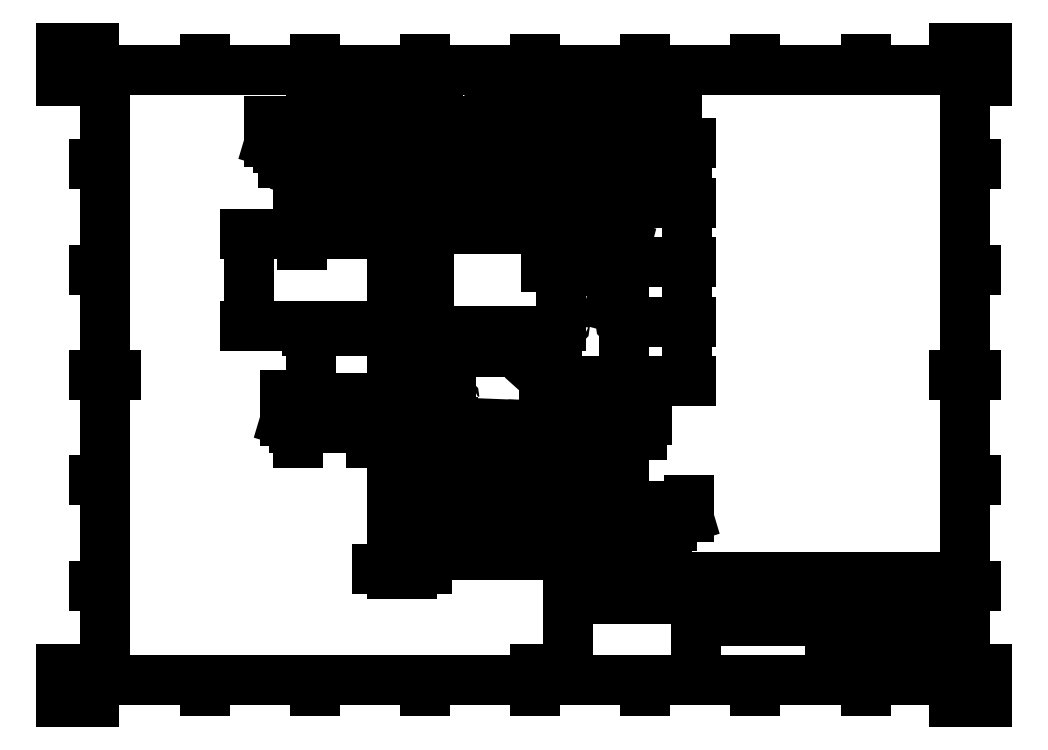
<metadata>
{"format":"dxf","ext":"dxf","renderer":"ezdxf+matplotlib","layout":"modelspace","background":"white","min_lineweight":24,"dpi":150}
</metadata>
<code>
0
SECTION
2
ENTITIES
0
INSERT
8
Border
2
ISO_A3_SHEET
10
0
20
0
30
0
0
INSERT
8
TitleBlock
66
     1
2
ISO_TITLEBLOCK
10
410
20
10
30
0
0
ATTRIB
360
E94
8
TitleBlock
10
360
20
11.5
30
0
40
3.5
1

7
FusionTitle
11
360
21
15
31
0
280
     0
2
DATE_OF_ISSUE
70
     0
74
     3
280
     1
0
ATTRIB
360
E97
8
TitleBlock
10
349
20
11.35
30
0
40
3.5
1

7
FusionTitle
72
     1
11
354
21
14.85
31
0
280
     0
2
REV
70
     0
74
     3
280
     1
0
ATTRIB
360
E9A
8
TitleBlock
10
289
20
11.5
30
0
40
5
1

7
FusionTitle
11
289
21
16.5
31
0
280
     0
2
TITLE_3
70
     0
74
     3
280
     1
0
ATTRIB
360
E9D
8
TitleBlock
10
350
20
38.5
30
0
40
3.5
1

7
FusionTitle
11
350
21
42
31
0
280
     0
2
DOCUMENT_STATUS
70
     0
74
     3
280
     1
0
ATTRIB
360
EA0
8
TitleBlock
10
289
20
38.5
30
0
40
3.5
1

7
FusionTitle
11
289
21
42
31
0
280
     0
2
DOCUMENT_TYPE
70
     0
74
     3
280
     1
0
ATTRIB
360
EA3
8
TitleBlock
10
366.1
20
48.5
30
0
40
3.5
1

7
FusionTitle
72
     2
11
409
21
52
31
0
280
     0
2
APPROVED_DATE
70
     0
74
     3
280
     1
0
ATTRIB
360
EA6
8
TitleBlock
10
323.8
20
48.44
30
0
40
3.5
1
20/12/2020
7
FusionTitle
280
     0
2
CREATED_DATE_001
70
     0
280
     1
0
ATTRIB
360
EA9
8
TitleBlock
10
396.4
20
11.29
30
0
40
3.5
1
29/38
7
FusionTitle
280
     0
2
SHEET_001
70
     0
280
     1
0
ATTRIB
360
EAC
8
TitleBlock
10
289
20
19
30
0
40
5
1

7
FusionTitle
11
289
21
24
31
0
280
     0
2
TITLE_2
70
     0
74
     3
280
     1
0
ATTRIB
360
EAF
8
TitleBlock
10
345.5
20
24.75
30
0
40
5
1

7
FusionTitle
72
     1
11
379.5
21
29.75
31
0
280
     0
2
DRAWING_NUMBER
70
     0
74
     3
280
     1
0
ATTRIB
360
EB2
8
TitleBlock
10
288.4
20
26.41
30
0
40
5
1
Incubation-Chamber
41
0.9405
7
FusionTitle
280
     0
2
TITLE_1_001
70
     0
280
     1
0
ATTRIB
360
EB5
8
TitleBlock
10
350
20
48.5
30
0
40
3.5
1

7
FusionTitle
11
350
21
52
31
0
280
     0
2
APPROVED_BY
70
     0
74
     3
280
     1
0
ATTRIB
360
EB8
8
TitleBlock
10
288.9
20
48.5
30
0
40
3.5
1
Josh Edwards
7
FusionTitle
280
     0
2
CREATED_BY_001
70
     0
280
     1
0
ATTRIB
360
EBB
8
TitleBlock
10
255
20
48.5
30
0
40
3.5
1

7
FusionTitle
11
255
21
52
31
0
280
     0
2
TECHNICAL_REFERENCE
70
     0
74
     3
280
     1
0
ATTRIB
360
EBE
8
TitleBlock
10
231
20
48.5
30
0
40
3.5
1

7
FusionTitle
11
231
21
52
31
0
280
     0
2
DEPT
70
     0
74
     3
280
     1
0
SEQEND
8
TitleBlock
0
DIMENSION
8
Dimensions
280
     0
2
*D50
10
159.1
20
66.73
30
0
11
207.2
21
70.02
31
0
70
    32
71
     5
42
480.4
73
     0
74
     0
75
     0
3
ISO-25
13
255.2
23
80.2
33
0
14
159.1
24
80.2
34
0
0
DIMENSION
8
Dimensions
280
     0
2
*D51
10
159.1
20
60.4
30
0
11
154.6
21
63.68
31
0
70
    33
71
     5
42
45
73
     0
74
     0
75
     0
3
ISO-25
13
150.1
23
80.2
33
0
14
159.1
24
80.2
34
0
0
DIMENSION
8
Dimensions
280
     0
2
*D52
10
275
20
82.2
30
0
11
281.3
21
85.58
31
0
70
    33
71
     5
42
10
73
     0
74
     0
75
     0
3
ISO-25
13
255.2
23
80.2
33
0
14
255.2
24
82.2
34
0
0
DIMENSION
8
Dimensions
280
     0
2
*D53
10
255.2
20
92.71
30
0
11
202.7
21
96
31
0
70
    33
71
     5
42
525.4
73
     0
74
     0
75
     0
3
ISO-25
13
150.1
23
124.6
33
0
14
255.2
24
124.6
34
0
0
DIMENSION
8
Dimensions
280
     0
2
*D54
10
150.1
20
119.3
30
0
11
158.5
21
113
31
0
70
    32
71
     5
42
40
73
     0
74
     0
75
     0
3
ISO-25
13
158.1
23
125.6
33
0
14
150.1
24
124.6
34
0
0
DIMENSION
8
Dimensions
280
     0
2
*D55
10
140.6
20
124.6
30
0
11
131.3
21
128.4
31
0
70
    32
71
     5
42
5
73
     0
74
     0
75
     0
3
ISO-25
13
158.1
23
125.6
33
0
14
150.1
24
124.6
34
0
50
90
0
DIMENSION
8
Dimensions
280
     0
2
*D56
10
179.2
20
102.2
30
0
11
168.7
21
105.5
31
0
70
    33
71
     5
42
105.4
73
     0
74
     0
75
     0
3
ISO-25
13
158.1
23
125.6
33
0
14
179.2
24
125.6
34
0
0
DIMENSION
8
Dimensions
280
     0
2
*D57
10
214.2
20
107.2
30
0
11
196.7
21
110.4
31
0
70
    33
71
     5
42
175
73
     0
74
     0
75
     0
3
ISO-25
13
179.2
23
125.6
33
0
14
214.2
24
125.6
34
0
0
DIMENSION
8
Dimensions
280
     0
2
*D58
10
247.2
20
107.1
30
0
11
230.7
21
110.4
31
0
70
    33
71
     5
42
165
73
     0
74
     0
75
     0
3
ISO-25
13
214.2
23
125.6
33
0
14
247.2
24
125.6
34
0
0
DIMENSION
8
Dimensions
280
     0
2
*D59
10
214.7
20
125.6
30
0
11
200.3
21
129.5
31
0
70
    35
71
     5
42
4.5
73
     0
74
     0
75
     0
3
ISO-25
15
213.8
25
125.6
35
0
40
0
0
DIMENSION
8
Dimensions
280
     0
2
*D60
10
229.7
20
137.1
30
0
11
220.5
21
145.3
31
0
70
   164
71
     5
42
5
73
     0
74
     0
75
     0
3
ISO-25
15
229
25
137.8
35
0
40
0
0
DIMENSION
8
Dimensions
280
     0
2
*D61
10
229.7
20
143.9
30
0
11
234.2
21
147.1
31
0
70
    33
71
     5
42
45
73
     0
74
     0
75
     0
3
ISO-25
13
238.7
23
138.1
33
0
14
229.7
24
138.1
34
0
0
DIMENSION
8
Dimensions
280
     0
2
*D62
10
263.6
20
137.1
30
0
11
260.3
21
132.6
31
0
70
    33
71
     5
42
45
73
     0
74
     0
75
     0
3
ISO-25
13
239.7
23
128.1
33
0
14
239.7
24
137.1
34
0
0
DIMENSION
8
Dimensions
280
     0
2
*D63
10
228.7
20
104.2
30
0
11
232.3
21
97.91
31
0
70
    32
71
     5
42
7.5
73
     0
74
     0
75
     0
3
ISO-25
13
227.2
23
128.1
33
0
14
228.7
24
128.1
34
0
0
DIMENSION
8
Dimensions
280
     0
2
*D64
10
224.9
20
127.1
30
0
11
215.6
21
130.9
31
0
70
    32
71
     5
42
5
73
     0
74
     0
75
     0
3
ISO-25
13
227.2
23
128.1
33
0
14
229.7
24
127.1
34
0
50
90
0
DIMENSION
8
Dimensions
280
     0
2
*D65
10
241
20
127.9
30
0
11
250.3
21
138.7
31
0
70
   163
71
     5
42
3.3
73
     0
74
     0
75
     0
3
ISO-25
15
241.4
25
128.4
35
0
40
0
0
DIMENSION
8
Dimensions
280
     0
2
*D66
10
119.5
20
260.6
30
0
11
110.2
21
261.9
31
0
70
    33
71
     5
42
20
73
     0
74
     0
75
     0
3
ISO-25
13
159.1
23
256.6
33
0
14
159.1
24
260.6
34
0
0
DIMENSION
8
Dimensions
280
     0
2
*D67
10
159.1
20
272.1
30
0
11
154.6
21
275.4
31
0
70
    33
71
     5
42
45
73
     0
74
     0
75
     0
3
ISO-25
13
150.1
23
256.6
33
0
14
159.1
24
256.6
34
0
0
DIMENSION
8
Dimensions
280
     0
2
*D68
10
269.8
20
260.6
30
0
11
276.1
21
261.5
31
0
70
    32
71
     5
42
35
73
     0
74
     0
75
     0
3
ISO-25
13
254.2
23
253.6
33
0
14
255.2
24
260.6
34
0
50
270
0
DIMENSION
8
Dimensions
280
     0
2
*D69
10
255.2
20
267.2
30
0
11
258
21
276.5
31
0
70
    32
71
     5
42
5
73
     0
74
     0
75
     0
3
ISO-25
13
254.2
23
253.6
33
0
14
255.2
24
260.6
34
0
50
180
0
DIMENSION
8
Dimensions
280
     0
2
*D70
10
283.9
20
226.6
30
0
11
280.6
21
240.1
31
0
70
    33
71
     5
42
135
73
     0
74
     0
75
     0
3
ISO-25
13
254.2
23
253.6
33
0
14
254.2
24
226.6
34
0
0
DIMENSION
8
Dimensions
280
     0
2
*D71
10
283.9
20
226.6
30
0
11
280.6
21
213.1
31
0
70
    33
71
     5
42
135
73
     0
74
     0
75
     0
3
ISO-25
13
254.2
23
199.6
33
0
14
254.2
24
226.6
34
0
0
DIMENSION
8
Dimensions
280
     0
2
*D72
10
283.9
20
199.6
30
0
11
280.6
21
186.1
31
0
70
    33
71
     5
42
135
73
     0
74
     0
75
     0
3
ISO-25
13
254.2
23
172.6
33
0
14
254.2
24
199.6
34
0
0
DIMENSION
8
Dimensions
280
     0
2
*D73
10
283.9
20
172.6
30
0
11
280.6
21
159.1
31
0
70
    33
71
     5
42
135
73
     0
74
     0
75
     0
3
ISO-25
13
254.2
23
145.6
33
0
14
254.2
24
172.6
34
0
0
DIMENSION
8
Dimensions
280
     0
2
*D74
10
254.3
20
200.1
30
0
11
250.6
21
186
31
0
70
   163
71
     5
42
4.5
73
     0
74
     0
75
     0
3
ISO-25
15
254.1
25
199.2
35
0
40
0
0
DIMENSION
8
Dimensions
280
     0
2
*D75
10
150.1
20
153.1
30
0
11
157.9
21
156.4
31
0
70
    32
71
     5
42
77.5
73
     0
74
     0
75
     0
3
ISO-25
13
165.6
23
137.1
33
0
14
150.1
24
152.4
34
0
0
DIMENSION
8
Dimensions
280
     0
2
*D76
10
107.5
20
124.6
30
0
11
98.17
21
129.2
31
0
70
    32
71
     5
42
12.5
73
     0
74
     0
75
     0
3
ISO-25
13
166.6
23
127.1
33
0
14
150.1
24
124.6
34
0
50
90
0
DIMENSION
8
Dimensions
280
     0
2
*D77
10
168.7
20
158.7
30
0
11
196.7
21
162
31
0
70
    33
71
     5
42
280
73
     0
74
     0
75
     0
3
ISO-25
13
224.7
23
168.6
33
0
14
168.7
24
168.6
34
0
0
DIMENSION
8
Dimensions
280
     0
2
*D78
10
113.5
20
138.1
30
0
11
110.2
21
153.4
31
0
70
    32
71
     5
42
152.5
73
     0
74
     0
75
     0
3
ISO-25
13
168.7
23
168.6
33
0
14
166.6
24
138.1
34
0
50
270
0
DIMENSION
8
Dimensions
280
     0
2
*D79
10
255.2
20
274.8
30
0
11
227.2
21
278
31
0
70
    32
71
     5
42
280
73
     0
74
     0
75
     0
3
ISO-25
13
199.2
23
259.1
33
0
14
255.2
24
260.6
34
0
50
180
0
DIMENSION
8
Dimensions
280
     0
2
*D80
10
140
20
260.6
30
0
11
130.7
21
263.2
31
0
70
    32
71
     5
42
7.5
73
     0
74
     0
75
     0
3
ISO-25
13
199.2
23
259.1
33
0
14
159.1
24
260.6
34
0
50
270
0
DIMENSION
8
Dimensions
280
     0
2
*D81
10
100.5
20
251.6
30
0
11
91.2
21
255.7
31
0
70
    32
71
     5
42
7.5
73
     0
74
     0
75
     0
3
ISO-25
13
166.1
23
253.1
33
0
14
161.1
24
251.6
34
0
50
270
0
DIMENSION
8
Dimensions
280
     0
2
*D82
10
161.1
20
263.5
30
0
11
166.1
21
266.8
31
0
70
    33
71
     5
42
50
73
     0
74
     0
75
     0
3
ISO-25
13
171.1
23
251.6
33
0
14
161.1
24
251.6
34
0
0
DIMENSION
8
Dimensions
280
     0
2
*D83
10
128.1
20
240.6
30
0
11
124.8
21
245.6
31
0
70
    33
71
     5
42
50
73
     0
74
     0
75
     0
3
ISO-25
13
160.1
23
250.6
33
0
14
160.1
24
240.6
34
0
0
DIMENSION
8
Dimensions
280
     0
2
*D84
10
158.7
20
245.9
30
0
11
153.9
21
232.1
31
0
70
    35
71
     5
42
3.3
73
     0
74
     0
75
     0
3
ISO-25
15
158.6
25
245.3
35
0
40
0
0
DIMENSION
8
Dimensions
280
     0
2
*D85
10
109.3
20
224.6
30
0
11
106
21
219.6
31
0
70
    32
71
     5
42
50
73
     0
74
     0
75
     0
3
ISO-25
13
168.7
23
214.6
33
0
14
182.7
24
224.6
34
0
50
90
0
DIMENSION
8
Dimensions
280
     0
2
*D86
10
171.1
20
250.6
30
0
11
189.2
21
265.8
31
0
70
   164
71
     5
42
5
73
     0
74
     0
75
     0
3
ISO-25
15
171.9
25
251.3
35
0
40
0
0
DIMENSION
8
Dimensions
280
     0
2
*D87
10
225.7
20
245.6
30
0
11
230.5
21
257.5
31
0
70
    36
71
     5
42
5
73
     0
74
     0
75
     0
3
ISO-25
15
226.3
25
246.4
35
0
40
0
0
DIMENSION
8
Dimensions
280
     0
2
*D88
10
215.9
20
246.6
30
0
11
218.6
21
250.7
31
0
70
    32
71
     5
42
7.5
73
     0
74
     0
75
     0
3
ISO-25
13
222.7
23
248.1
33
0
14
215.9
24
246.6
34
0
50
270
0
DIMENSION
8
Dimensions
280
     0
2
*D89
10
114.8
20
239.6
30
0
11
105.5
21
242.2
31
0
70
    32
71
     5
42
7.5
73
     0
74
     0
75
     0
3
ISO-25
13
166.1
23
238.1
33
0
14
161.1
24
239.6
34
0
50
90
0
DIMENSION
8
Dimensions
280
     0
2
*D90
10
85.15
20
212.6
30
0
11
81.86
21
191.6
31
0
70
    33
71
     5
42
210
73
     0
74
     0
75
     0
3
ISO-25
13
166.7
23
170.6
33
0
14
166.7
24
212.6
34
0
0
DIMENSION
8
Dimensions
280
     0
2
*D91
10
225.7
20
217.9
30
0
11
204.2
21
221.2
31
0
70
    33
71
     5
42
215
73
     0
74
     0
75
     0
3
ISO-25
13
182.7
23
224.6
33
0
14
225.7
24
224.6
34
0
0
DIMENSION
8
Dimensions
280
     0
2
*D92
10
206.9
20
245.6
30
0
11
203.7
21
235.6
31
0
70
    33
71
     5
42
100
73
     0
74
     0
75
     0
3
ISO-25
13
226.7
23
225.6
33
0
14
226.7
24
245.6
34
0
0
DIMENSION
8
Dimensions
280
     0
2
*D93
10
224.7
20
212.6
30
0
11
235.6
21
223
31
0
70
    36
71
     5
42
10
73
     0
74
     0
75
     0
3
ISO-25
15
226.4
25
213.6
35
0
40
0
0
DIMENSION
8
Dimensions
280
     0
2
*D94
10
226.7
20
197.4
30
0
11
230.8
21
206.7
31
0
70
    32
71
     5
42
7.5
73
     0
74
     0
75
     0
3
ISO-25
13
228.2
23
193.6
33
0
14
226.7
24
197.4
34
0
0
LINE
8
Visible
10
150.1
20
80.2
30
64
11
159.1
21
80.2
31
64
210
0
220
1
230
0
0
LINE
8
Visible
10
159.1
20
82.2
30
64
11
150.1
21
82.2
31
64
210
0
220
1
230
0
0
LINE
8
Visible
10
150.1
20
82.2
30
64
11
150.1
21
80.2
31
64
210
0
220
1
230
0
0
LINE
8
Visible
10
159.1
20
80.2
30
68
11
159.1
21
82.2
31
68
210
0
220
1
230
0
0
LINE
8
Visible
10
255.2
20
82.2
30
68
11
159.1
21
82.2
31
68
210
0
220
1
230
0
0
LINE
8
Visible
10
255.2
20
80.2
30
68
11
159.1
21
80.2
31
68
210
0
220
1
230
0
0
LINE
8
Visible
10
255.2
20
80.2
30
68
11
255.2
21
82.2
31
68
210
0
220
1
230
0
0
ARC
8
Visible
10
225.7
20
245.6
30
1
40
1
50
0
51
90
0
LINE
8
Visible
10
225.7
20
246.6
30
1
11
182.7
21
246.6
31
1
210
0
220
2.967e-13
230
-1
0
ARC
8
Visible
10
182.7
20
245.6
30
1
40
1
50
90
51
180
0
LINE
8
Visible
10
181.7
20
245.6
30
1
11
181.7
21
225.6
31
1
210
0
220
2.967e-13
230
-1
0
LINE
8
Visible
10
226.7
20
225.6
30
1
11
226.7
21
245.6
31
1
210
0
220
2.967e-13
230
-1
0
ARC
8
Visible
10
168.7
20
170.6
30
1
40
2
50
180
51
270
0
LINE
8
Visible
10
224.7
20
168.6
30
1
11
168.7
21
168.6
31
1
210
0
220
2.967e-13
230
-1
0
ARC
8
Visible
10
224.7
20
170.6
30
1
40
2
50
270
51
0
0
LINE
8
Visible
10
226.7
20
212.6
30
1
11
226.7
21
170.6
31
1
210
0
220
2.967e-13
230
-1
0
LINE
8
Visible
10
166.7
20
170.6
30
1
11
166.7
21
212.6
31
1
210
0
220
2.967e-13
230
-1
0
ARC
8
Visible
10
182.7
20
225.6
30
1
40
1
50
180
51
270
0
LINE
8
Visible
10
182.7
20
224.6
30
1
11
225.7
21
224.6
31
1
210
0
220
2.967e-13
230
-1
0
CIRCLE
8
Visible
10
-165.2
20
193.6
30
-1
40
0.33
210
0
220
2.967e-13
230
-1
0
CIRCLE
8
Visible
10
-228.2
20
193.6
30
-1
40
0.33
210
0
220
2.967e-13
230
-1
0
CIRCLE
8
Visible
10
-223.7
20
216.1
30
-1
40
0.33
210
0
220
2.967e-13
230
-1
0
CIRCLE
8
Visible
10
-165.2
20
211.6
30
-1
40
0.33
210
0
220
2.967e-13
230
-1
0
CIRCLE
8
Visible
10
-228.2
20
171.6
30
-1
40
0.33
210
0
220
2.967e-13
230
-1
0
CIRCLE
8
Visible
10
-223.7
20
167.1
30
-1
40
0.33
210
0
220
2.967e-13
230
-1
0
CIRCLE
8
Visible
10
-169.7
20
167.1
30
-1
40
0.33
210
0
220
2.967e-13
230
-1
0
CIRCLE
8
Visible
10
-165.2
20
171.6
30
-1
40
0.33
210
0
220
2.967e-13
230
-1
0
CIRCLE
8
Visible
10
-169.7
20
216.1
30
-1
40
0.33
210
0
220
2.967e-13
230
-1
0
CIRCLE
8
Visible
10
-228.2
20
211.6
30
-1
40
0.33
210
0
220
2.967e-13
230
-1
0
CIRCLE
8
Visible
10
-196.7
20
167.1
30
-1
40
0.33
210
0
220
2.967e-13
230
-1
0
CIRCLE
8
Visible
10
-196.7
20
216.1
30
-1
40
0.33
210
0
220
2.967e-13
230
-1
0
ARC
8
Visible
10
-224.7
20
212.6
30
-1
40
2
210
0
220
2.967e-13
230
-1
50
90
51
180
0
LINE
8
Visible
10
168.7
20
214.6
30
1
11
224.7
21
214.6
31
1
210
0
220
2.967e-13
230
-1
0
ARC
8
Visible
10
-168.7
20
212.6
30
-1
40
2
210
0
220
2.967e-13
230
-1
50
0
51
90
0
CIRCLE
8
Visible
10
-199.2
20
259.1
30
-1
40
0.33
210
0
220
2.967e-13
230
-1
0
ARC
8
Visible
10
225.7
20
225.6
30
1
40
1
50
270
51
0
0
ARC
8
Visible
10
171.1
20
240.6
30
1
40
1
50
270
51
0
0
LINE
8
Visible
10
172.1
20
240.6
30
1
11
172.1
21
250.6
31
1
210
0
220
2.967e-13
230
-1
0
ARC
8
Visible
10
171.1
20
250.6
30
1
40
1
50
0
51
90
0
LINE
8
Visible
10
171.1
20
251.6
30
1
11
161.1
21
251.6
31
1
210
0
220
2.967e-13
230
-1
0
ARC
8
Visible
10
161.1
20
250.6
30
1
40
1
50
90
51
180
0
LINE
8
Visible
10
160.1
20
250.6
30
1
11
160.1
21
240.6
31
1
210
0
220
2.967e-13
230
-1
0
ARC
8
Visible
10
161.1
20
240.6
30
1
40
1
50
180
51
270
0
LINE
8
Visible
10
161.1
20
239.6
30
1
11
171.1
21
239.6
31
1
210
0
220
2.967e-13
230
-1
0
ARC
8
Visible
10
247.2
20
240.6
30
1
40
1
50
270
51
0
0
LINE
8
Visible
10
248.2
20
240.6
30
1
11
248.2
21
250.6
31
1
210
0
220
2.967e-13
230
-1
0
ARC
8
Visible
10
247.2
20
250.6
30
1
40
1
50
0
51
90
0
LINE
8
Visible
10
247.2
20
251.6
30
1
11
237.2
21
251.6
31
1
210
0
220
2.967e-13
230
-1
0
ARC
8
Visible
10
237.2
20
250.6
30
1
40
1
50
90
51
180
0
LINE
8
Visible
10
236.2
20
250.6
30
1
11
236.2
21
240.6
31
1
210
0
220
2.967e-13
230
-1
0
ARC
8
Visible
10
237.2
20
240.6
30
1
40
1
50
180
51
270
0
LINE
8
Visible
10
237.2
20
239.6
30
1
11
247.2
21
239.6
31
1
210
0
220
2.967e-13
230
-1
0
ARC
8
Visible
10
166.6
20
137.1
30
1
40
1
50
90
51
180
0
LINE
8
Visible
10
165.6
20
137.1
30
1
11
165.6
21
128.1
31
1
210
0
220
2.967e-13
230
-1
0
ARC
8
Visible
10
166.6
20
128.1
30
1
40
1
50
180
51
270
0
LINE
8
Visible
10
166.6
20
127.1
30
1
11
175.6
21
127.1
31
1
210
0
220
2.967e-13
230
-1
0
ARC
8
Visible
10
175.6
20
128.1
30
1
40
1
50
270
51
0
0
LINE
8
Visible
10
176.6
20
128.1
30
1
11
176.6
21
137.1
31
1
210
0
220
2.967e-13
230
-1
0
ARC
8
Visible
10
175.6
20
137.1
30
1
40
1
50
0
51
90
0
LINE
8
Visible
10
175.6
20
138.1
30
1
11
166.6
21
138.1
31
1
210
0
220
2.967e-13
230
-1
0
ARC
8
Visible
10
229.7
20
137.1
30
1
40
1
50
90
51
180
0
LINE
8
Visible
10
228.7
20
137.1
30
1
11
228.7
21
128.1
31
1
210
0
220
2.967e-13
230
-1
0
ARC
8
Visible
10
229.7
20
128.1
30
1
40
1
50
180
51
270
0
LINE
8
Visible
10
229.7
20
127.1
30
1
11
238.7
21
127.1
31
1
210
0
220
2.967e-13
230
-1
0
ARC
8
Visible
10
238.7
20
128.1
30
1
40
1
50
270
51
0
0
LINE
8
Visible
10
239.7
20
128.1
30
1
11
239.7
21
137.1
31
1
210
0
220
2.967e-13
230
-1
0
ARC
8
Visible
10
238.7
20
137.1
30
1
40
1
50
0
51
90
0
LINE
8
Visible
10
238.7
20
138.1
30
1
11
229.7
21
138.1
31
1
210
0
220
2.967e-13
230
-1
0
LINE
8
Visible
10
150.1
20
256.6
30
1
11
159.1
21
256.6
31
1
210
0
220
2.967e-13
230
-1
0
LINE
8
Visible
10
159.1
20
256.6
30
1
11
159.1
21
260.6
31
1
210
0
220
2.967e-13
230
-1
0
CIRCLE
8
Visible
10
158.1
20
125.6
30
1
40
0.45
0
CIRCLE
8
Visible
10
179.2
20
125.6
30
1
40
0.45
0
CIRCLE
8
Visible
10
214.2
20
125.6
30
1
40
0.45
0
CIRCLE
8
Visible
10
247.2
20
125.6
30
1
40
0.45
0
CIRCLE
8
Visible
10
151.1
20
145.6
30
1
40
0.45
0
CIRCLE
8
Visible
10
151.1
20
172.6
30
1
40
0.45
0
CIRCLE
8
Visible
10
151.1
20
199.6
30
1
40
0.45
0
CIRCLE
8
Visible
10
151.1
20
226.6
30
1
40
0.45
0
CIRCLE
8
Visible
10
151.1
20
253.6
30
1
40
0.45
0
CIRCLE
8
Visible
10
254.2
20
145.6
30
1
40
0.45
0
CIRCLE
8
Visible
10
254.2
20
172.6
30
1
40
0.45
0
CIRCLE
8
Visible
10
254.2
20
199.6
30
1
40
0.45
0
CIRCLE
8
Visible
10
254.2
20
226.6
30
1
40
0.45
0
CIRCLE
8
Visible
10
254.2
20
253.6
30
1
40
0.45
0
CIRCLE
8
Visible
10
228.2
20
235.6
30
1
40
0.33
0
CIRCLE
8
Visible
10
222.7
20
248.1
30
1
40
0.33
0
CIRCLE
8
Visible
10
185.7
20
248.1
30
1
40
0.33
0
CIRCLE
8
Visible
10
180.2
20
235.6
30
1
40
0.33
0
CIRCLE
8
Visible
10
185.7
20
223.1
30
1
40
0.33
0
CIRCLE
8
Visible
10
222.7
20
223.1
30
1
40
0.33
0
CIRCLE
8
Visible
10
173.6
20
245.6
30
1
40
0.33
0
CIRCLE
8
Visible
10
158.6
20
245.6
30
1
40
0.33
0
CIRCLE
8
Visible
10
166.1
20
253.1
30
1
40
0.33
0
CIRCLE
8
Visible
10
166.1
20
238.1
30
1
40
0.33
0
CIRCLE
8
Visible
10
234.7
20
245.6
30
1
40
0.33
0
CIRCLE
8
Visible
10
242.2
20
253.1
30
1
40
0.33
0
CIRCLE
8
Visible
10
249.7
20
245.6
30
1
40
0.33
0
CIRCLE
8
Visible
10
242.2
20
238.1
30
1
40
0.33
0
CIRCLE
8
Visible
10
178.1
20
128.1
30
1
40
0.33
0
CIRCLE
8
Visible
10
178.1
20
137.1
30
1
40
0.33
0
CIRCLE
8
Visible
10
164.1
20
137.1
30
1
40
0.33
0
CIRCLE
8
Visible
10
164.1
20
128.1
30
1
40
0.33
0
CIRCLE
8
Visible
10
227.2
20
137.1
30
1
40
0.33
0
CIRCLE
8
Visible
10
241.2
20
137.1
30
1
40
0.33
0
CIRCLE
8
Visible
10
241.2
20
128.1
30
1
40
0.33
0
CIRCLE
8
Visible
10
227.2
20
128.1
30
1
40
0.33
0
LINE
8
Visible
10
150.1
20
256.6
30
1
11
150.1
21
124.6
31
1
210
0
220
2.967e-13
230
-1
0
LINE
8
Visible
10
150.1
20
124.6
30
1
11
255.2
21
124.6
31
1
210
0
220
2.967e-13
230
-1
0
LINE
8
Visible
10
255.2
20
124.6
30
1
11
255.2
21
260.6
31
1
210
0
220
2.967e-13
230
-1
0
LINE
8
Visible
10
255.2
20
260.6
30
1
11
159.1
21
260.6
31
1
210
0
220
2.967e-13
230
-1
0
ENDSEC
0
EOF

</code>
